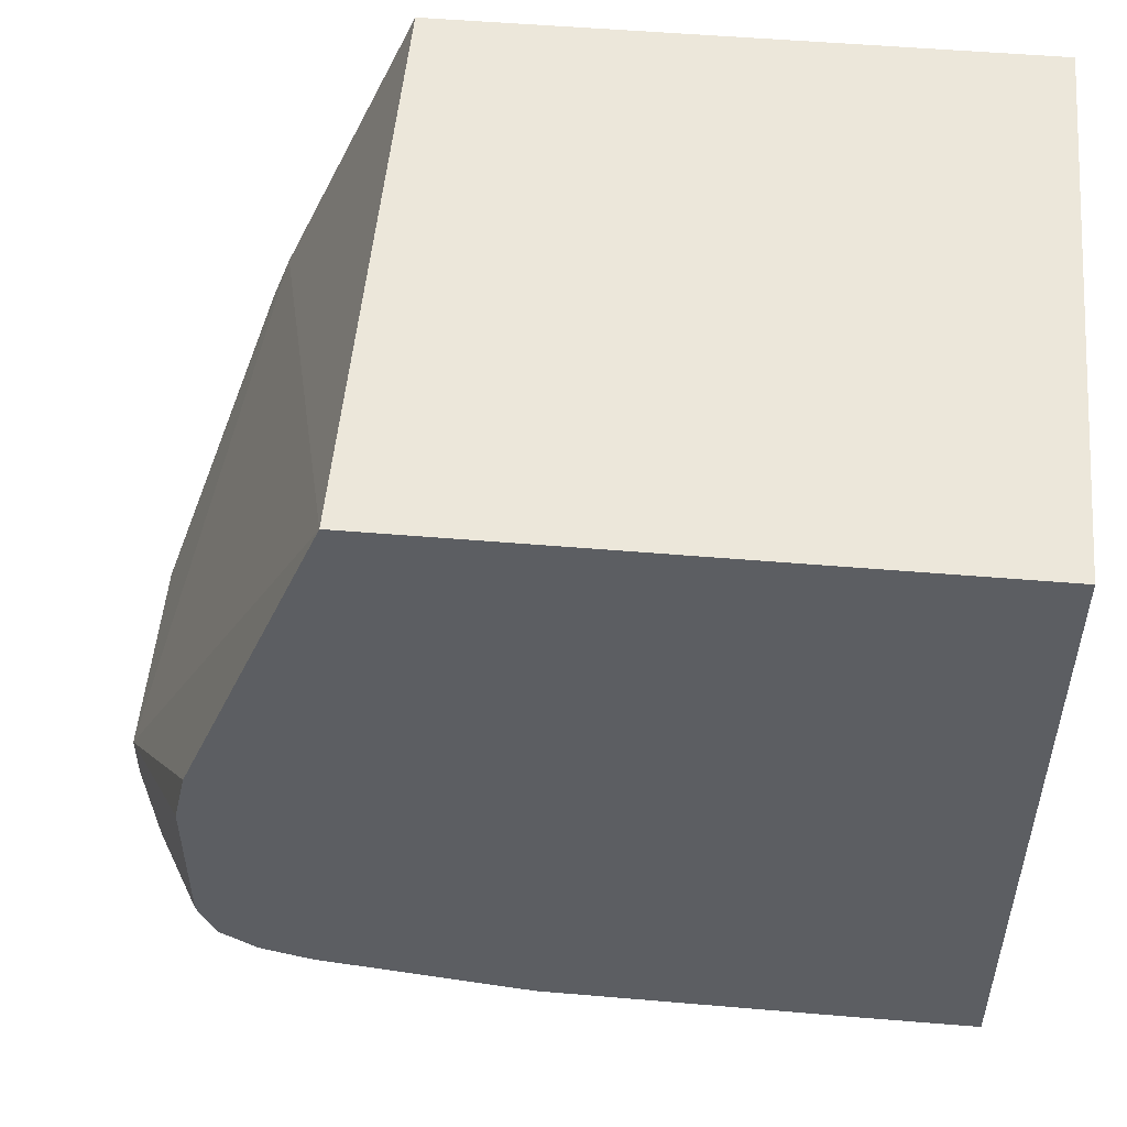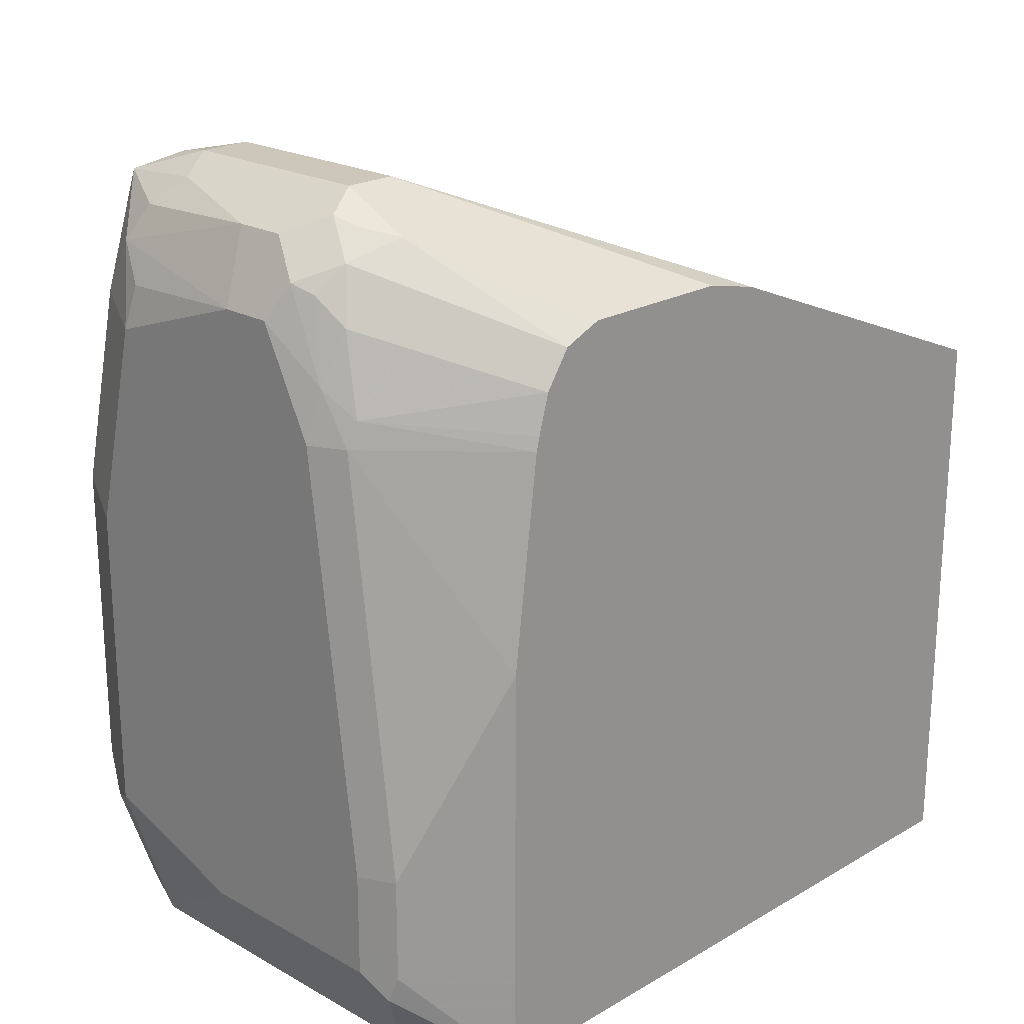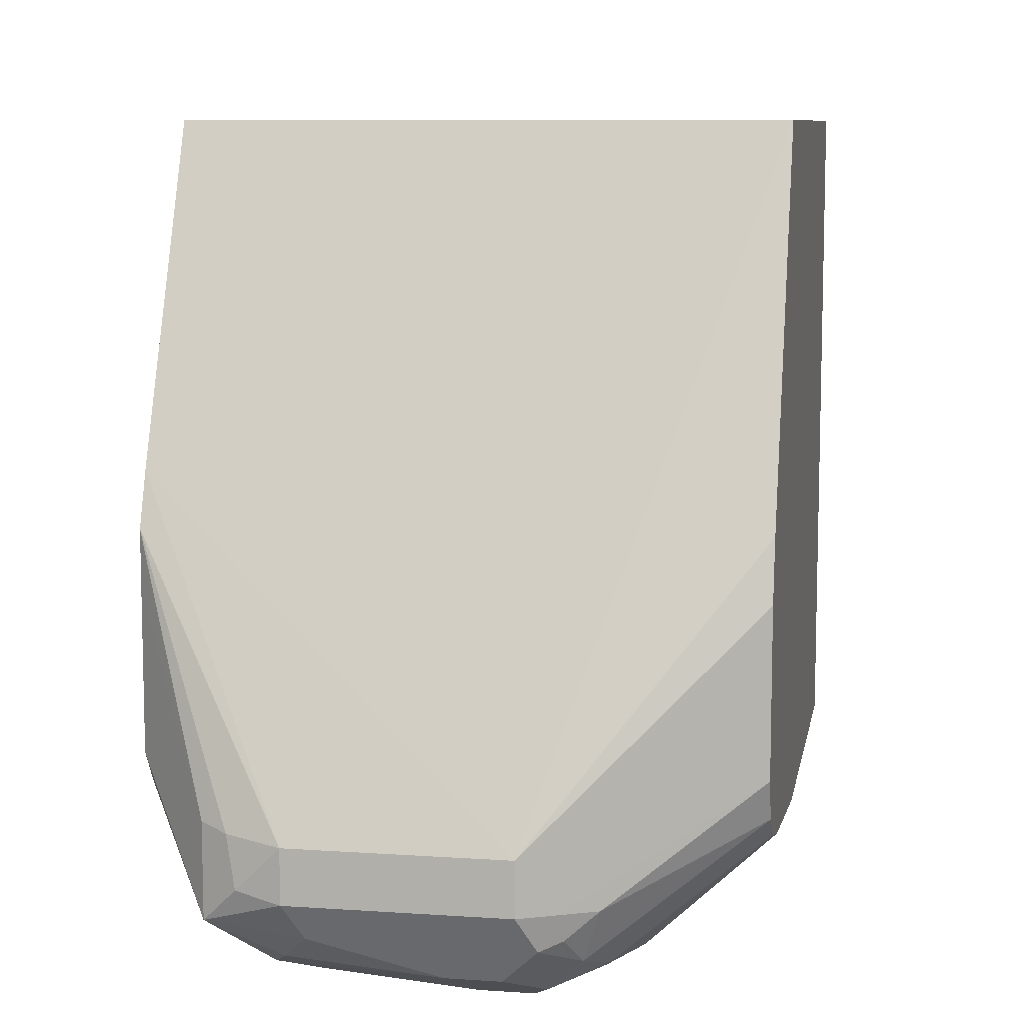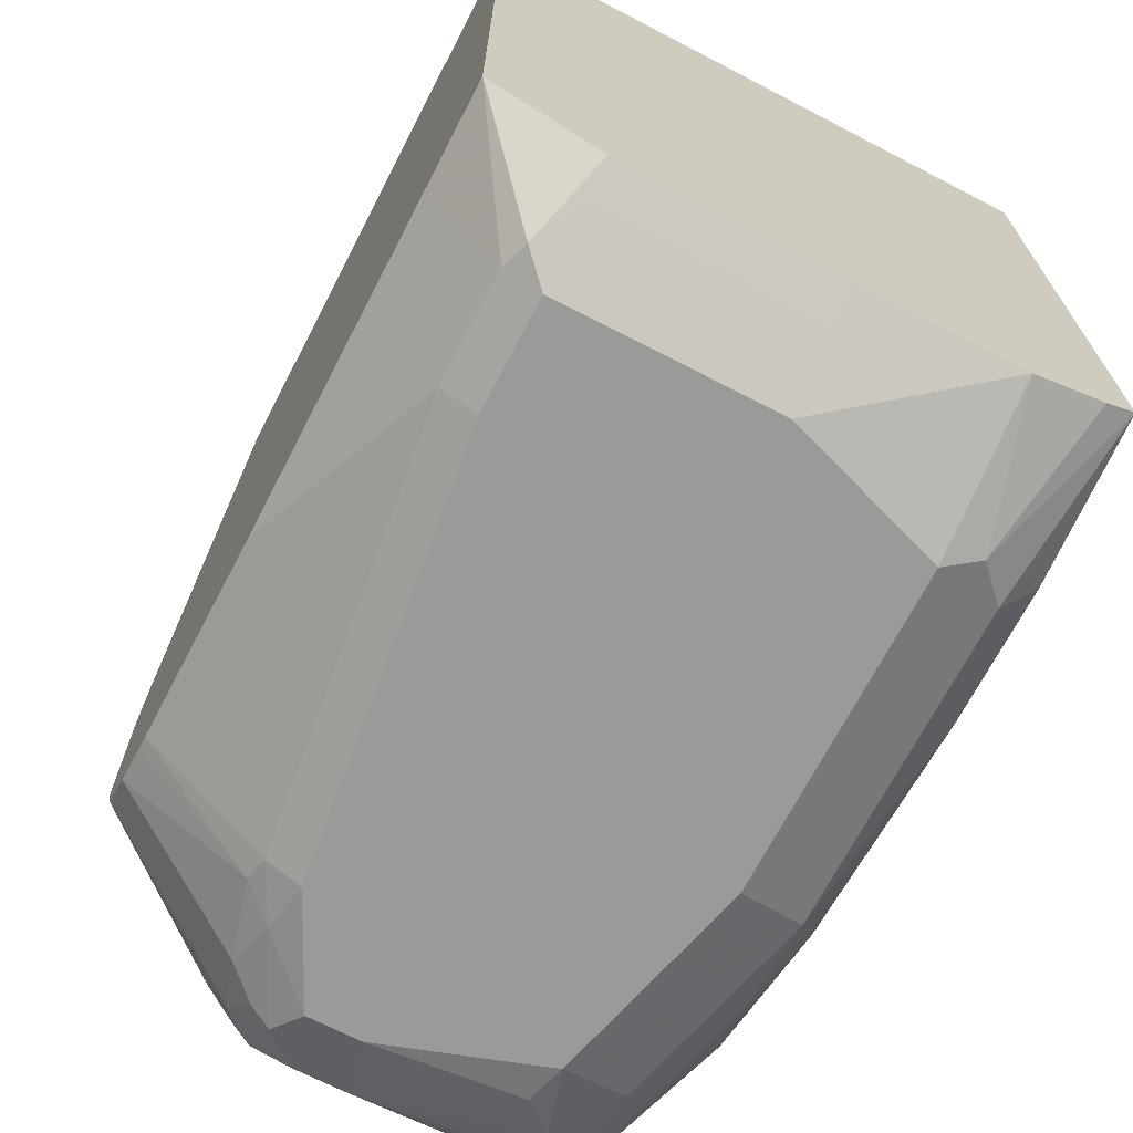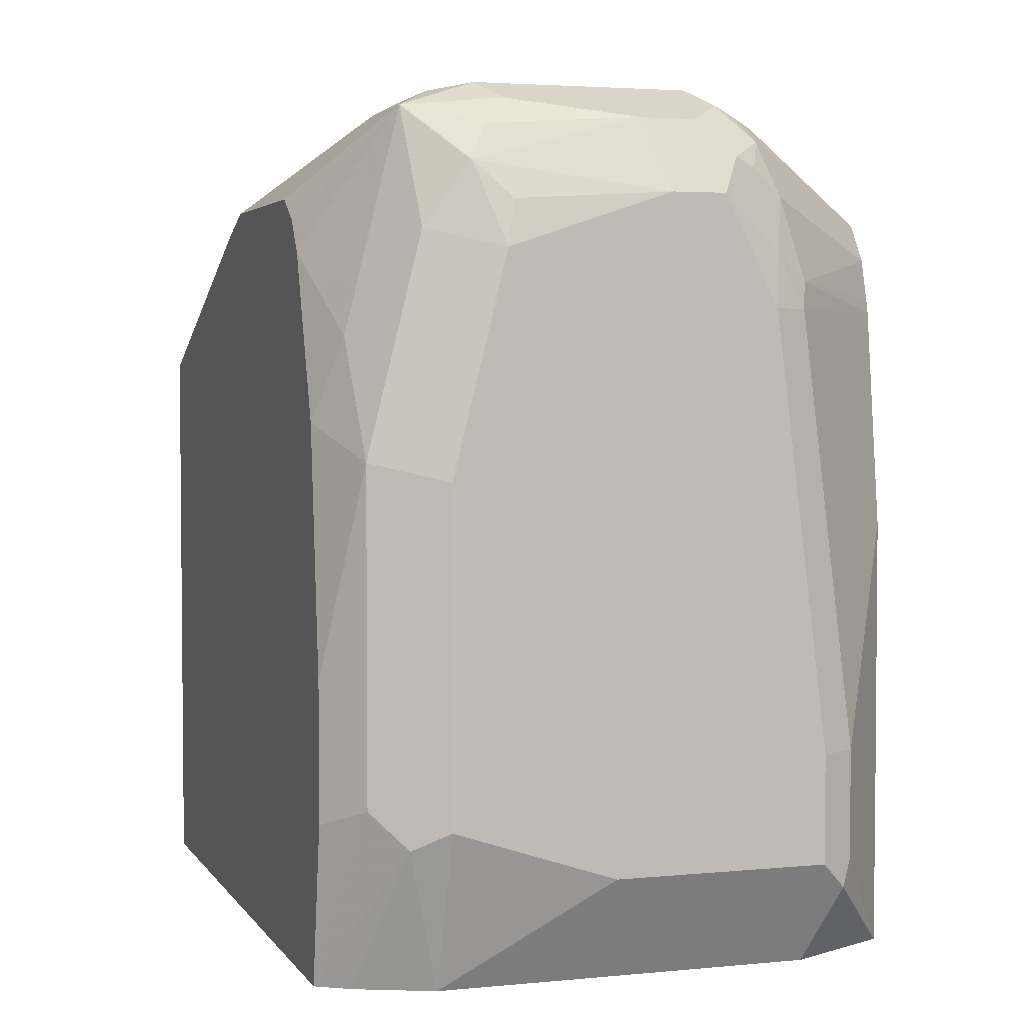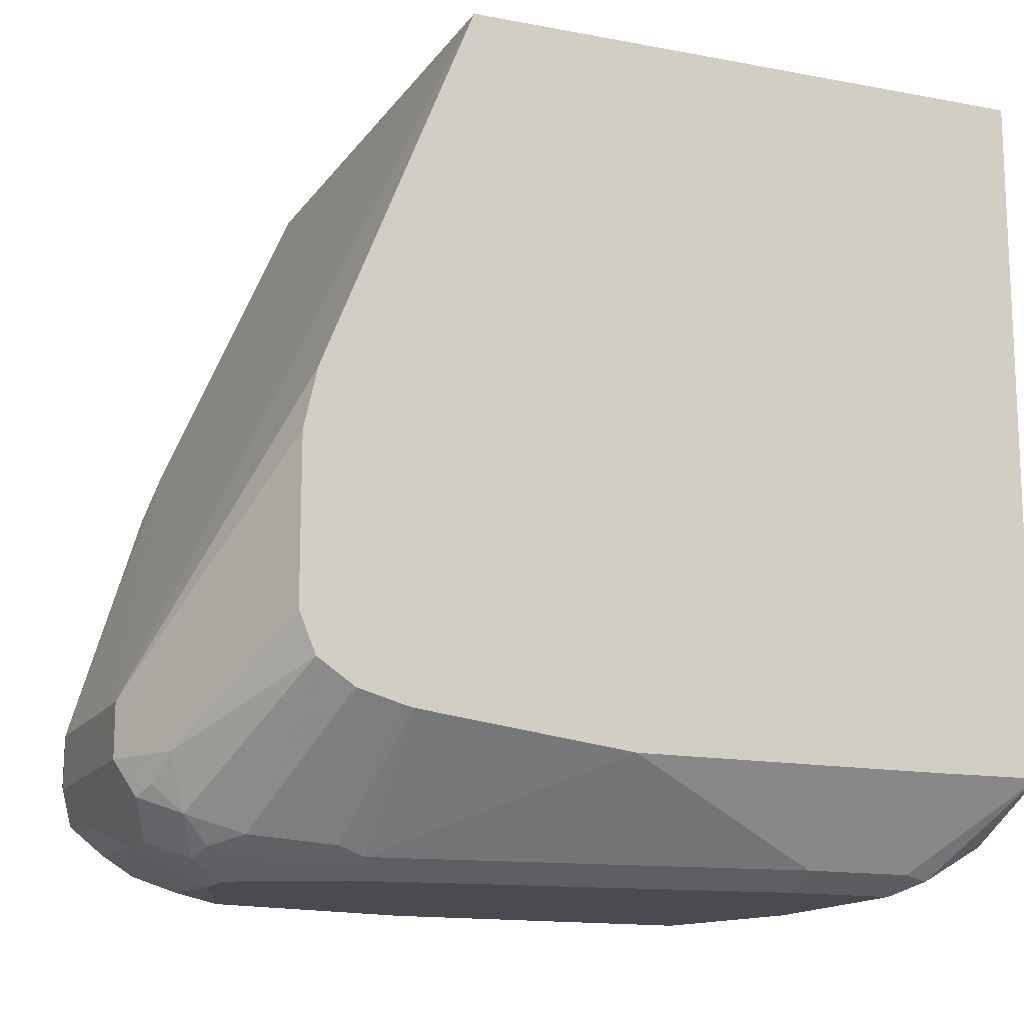
<metadata>
{"format":"obj","ext":"obj","renderer":"f3d","projection":"perspective","resolution":1024,"background":"white","views":[{"elev":52.2,"azim":-84.8,"up":"+Z"},{"elev":21.4,"azim":-135.5,"up":"+Y"},{"elev":9.0,"azim":-169.8,"up":"+Z"},{"elev":-69.3,"azim":-27.4,"up":"+Z"},{"elev":3.5,"azim":161.9,"up":"+Y"},{"elev":-14.5,"azim":-112.4,"up":"+Z"}]}
</metadata>
<code>
v -0.1197 0.5965 0.0007245
v -0.1197 0.5965 -0.2557
v 0.09914 0.5965 0.0007245
v -0.1197 0.8149 0.0007245
v -0.1197 0.5965 -0.2581
v -0.1197 0.6155 -0.2581
v 0.09914 0.5965 -0.2585
v 0.09914 0.8149 0.0007245
v 0.09914 0.8671 -0.1195
v -0.03974 0.9143 -0.2385
v -0.1197 0.8696 -0.1362
v -0.1192 0.5965 -0.2584
v -0.1197 0.6162 -0.2582
v -0.1197 0.636 -0.2584
v -0.09274 0.636 -0.2915
v -0.08944 0.6261 -0.2932
v 0.0874 0.5965 -0.2663
v 0.07288 0.6493 -0.2915
v 0.08612 0.6625 -0.2849
v 0.09914 0.6557 -0.2684
v 0.09914 0.8744 -0.1389
v 0.03974 0.9143 -0.2385
v -0.03974 0.9143 -0.2584
v -0.1197 0.8745 -0.1586
v -0.1197 0.8697 -0.1367
v -0.1059 0.5965 -0.2652
v -0.1197 0.6555 -0.2584
v -0.09274 0.6758 -0.2915
v -1.3e-07 0.6095 -0.2849
v -0.0795 0.6095 -0.2849
v -0.0795 0.5965 -0.2784
v -0.0795 0.6758 -0.2981
v -0.0795 0.636 -0.2981
v -1.3e-07 0.636 -0.2981
v 0.05962 0.5965 -0.2782
v 0.05962 0.6559 -0.2981
v 0.07288 0.7685 -0.2915
v 0.08612 0.7818 -0.2849
v 0.09914 0.7057 -0.2684
v 0.09914 0.8744 -0.1392
v 0.06956 0.9043 -0.2335
v 0.05962 0.9093 -0.236
v 0.0563 0.911 -0.2551
v 0.03974 0.9143 -0.2584
v -0.04636 0.9077 -0.2716
v -0.053 0.9077 -0.2584
v -0.1197 0.8745 -0.2186
v -0.1197 0.7553 -0.2581
v -0.07286 0.8348 -0.2915
v -1.3e-07 0.5965 -0.2784
v -0.05962 0.8348 -0.2981
v 0.05962 0.7751 -0.2981
v 0.09914 0.7948 -0.2588
v 0.06624 0.8613 -0.2849
v 0.08944 0.8248 -0.2683
v 0.09914 0.8745 -0.159
v 0.09914 0.8746 -0.2186
v 0.06956 0.9043 -0.2683
v 0.03312 0.9077 -0.2716
v -0.03312 0.901 -0.2849
v -0.05962 0.8944 -0.2782
v -0.05465 0.9043 -0.2683
v -0.06624 0.901 -0.2584
v -0.1197 0.8683 -0.2336
v -0.1197 0.8348 -0.2482
v -0.07453 0.8447 -0.2882
v -0.0621 0.8547 -0.2932
v -0.03974 0.8745 -0.2981
v 0.03974 0.8547 -0.2981
v 0.09914 0.8548 -0.2386
v 0.04968 0.8845 -0.2882
v 0.09914 0.8666 -0.2306
v 0.04306 0.8977 -0.2815
v -0.01324 0.901 -0.2849
v -0.04636 0.8878 -0.2915
v -0.05465 0.8845 -0.2882
v -0.06624 0.8745 -0.2849
v -0.1197 0.8547 -0.2428
v -0.1197 0.8401 -0.2469
v -0.01986 0.8745 -0.2981
v 0.03644 0.8712 -0.2948
f 37 52 38
f 38 53 39
f 38 52 69
f 38 69 54
f 38 54 58
f 38 58 55
f 38 55 53
f 41 56 57
f 41 57 58
f 41 58 42
f 42 58 43
f 43 58 44
f 45 59 74
f 44 58 59
f 34 36 35
f 40 56 41
f 32 34 33
f 23 46 47
f 32 52 36
f 45 74 60
f 23 45 46
f 23 44 59
f 23 59 45
f 27 48 28
f 28 48 49
f 28 49 51
f 32 36 34
f 28 51 32
f 29 50 31
f 29 31 30
f 29 34 35
f 32 51 68
f 32 68 80
f 32 80 69
f 32 69 52
f 29 35 50
f 45 60 61
f 67 75 68
f 45 62 63
f 61 63 62
f 61 75 76
f 61 76 77
f 61 77 64
f 61 64 63
f 64 77 78
f 65 79 66
f 60 68 75
f 66 79 78
f 66 77 67
f 67 77 76
f 67 76 75
f 22 43 44
f 69 80 81
f 69 81 71
f 71 80 74
f 66 78 77
f 60 80 68
f 60 74 80
f 60 75 61
f 45 63 46
f 46 63 47
f 47 63 64
f 48 65 49
f 49 65 66
f 49 66 67
f 49 67 51
f 51 67 68
f 53 55 70
f 54 69 71
f 54 71 58
f 55 58 70
f 57 72 58
f 58 71 73
f 58 73 59
f 58 72 70
f 59 73 74
f 45 61 62
f 22 42 43
f 5 14 15
f 21 41 42
f 1 65 48
f 1 48 27
f 1 27 14
f 1 14 13
f 1 13 6
f 1 6 2
f 2 6 5
f 1 79 65
f 3 7 20
f 3 39 53
f 3 53 70
f 3 70 72
f 3 72 57
f 3 57 56
f 3 56 40
f 3 40 21
f 3 20 39
f 3 21 9
f 1 78 79
f 1 47 64
f 71 74 73
f 1 2 5
f 1 5 12
f 1 12 26
f 1 26 31
f 1 31 50
f 1 50 35
f 1 64 78
f 1 35 17
f 1 7 3
f 1 3 8
f 1 8 4
f 1 4 11
f 1 11 25
f 1 25 24
f 1 24 47
f 1 17 7
f 21 42 22
f 3 9 8
f 4 9 10
f 16 29 30
f 16 30 31
f 16 31 26
f 16 28 32
f 16 32 33
f 16 33 34
f 16 34 29
f 15 28 16
f 17 35 18
f 18 36 52
f 18 52 37
f 18 37 38
f 18 38 19
f 19 38 39
f 19 39 20
f 21 40 41
f 18 35 36
f 4 8 9
f 14 28 15
f 12 16 26
f 4 10 11
f 5 6 13
f 5 13 14
f 5 15 16
f 5 16 12
f 7 17 18
f 7 18 19
f 14 27 28
f 7 19 20
f 9 22 10
f 10 22 44
f 10 44 23
f 10 23 47
f 10 47 24
f 10 24 25
f 10 25 11
f 9 21 22
f 71 81 80

</code>
